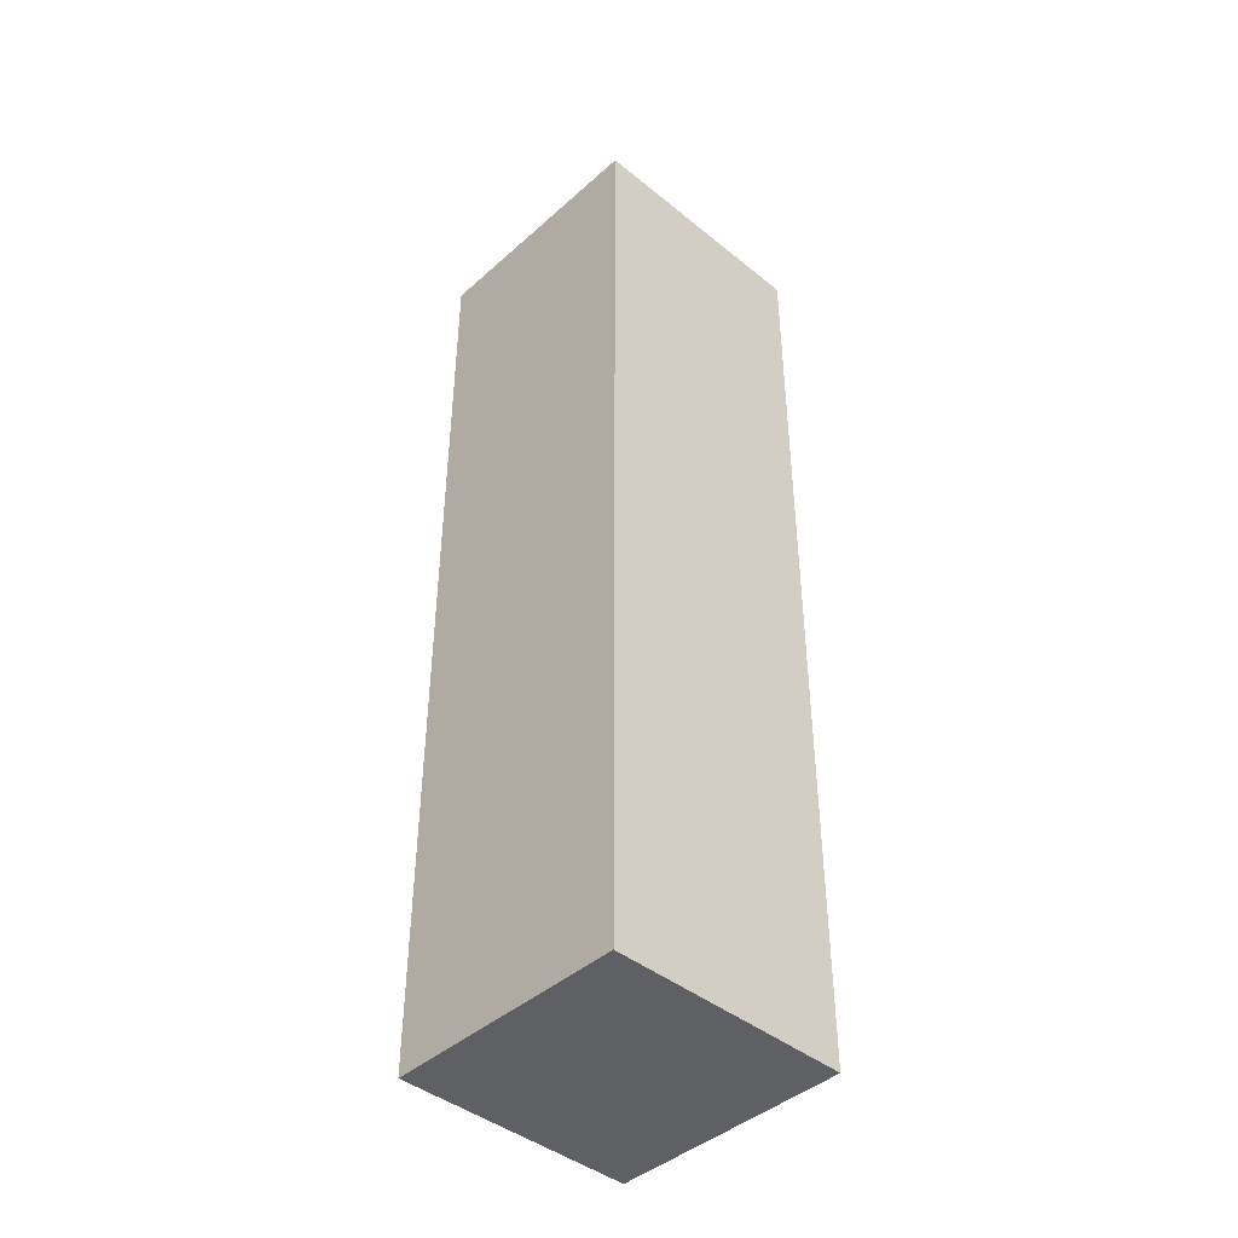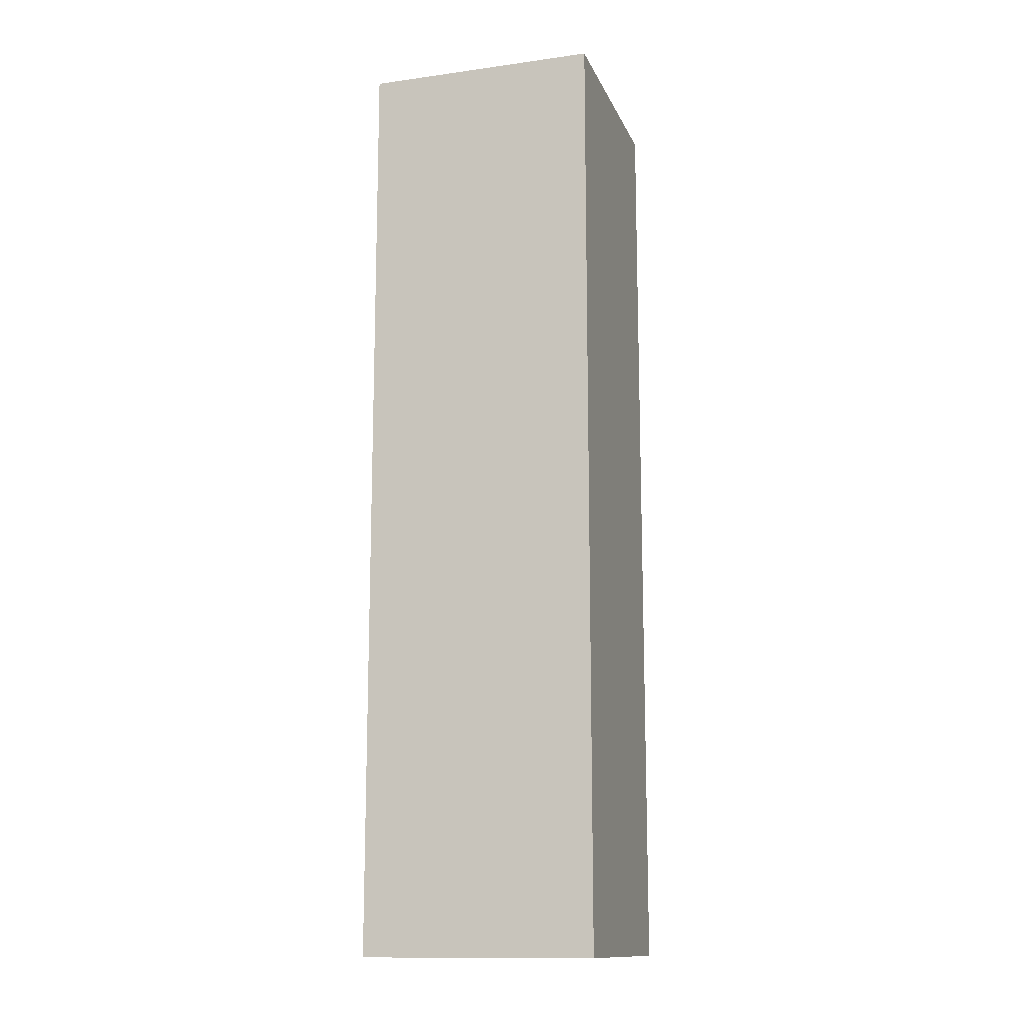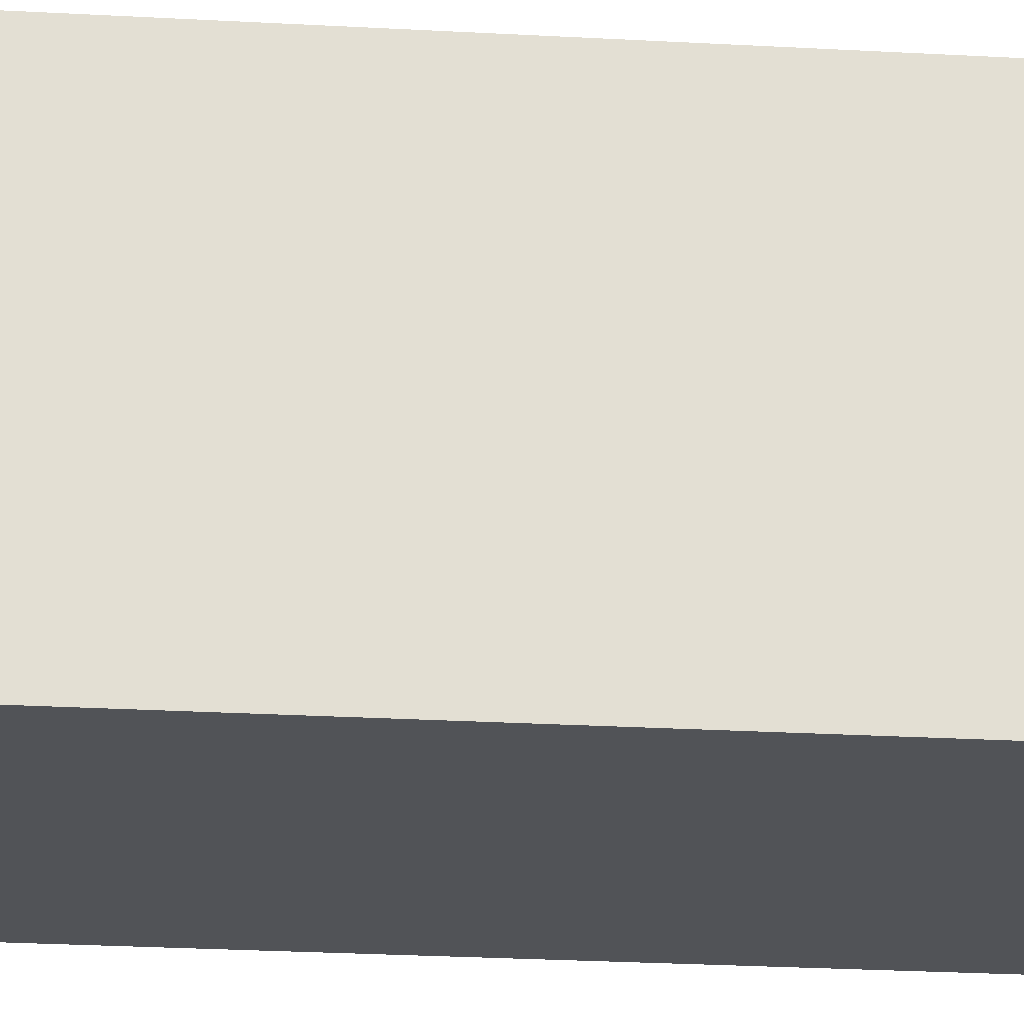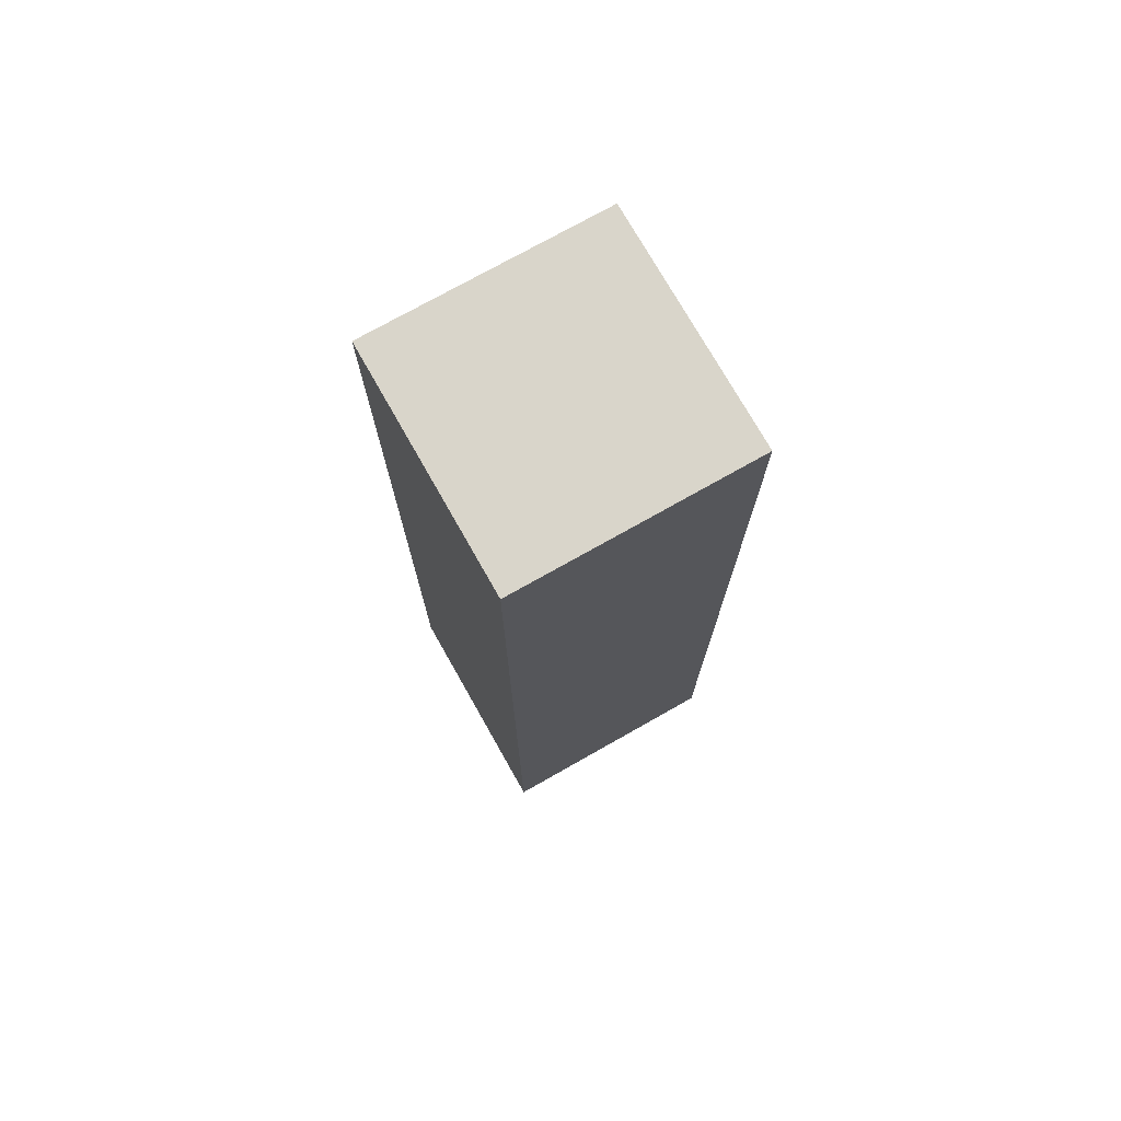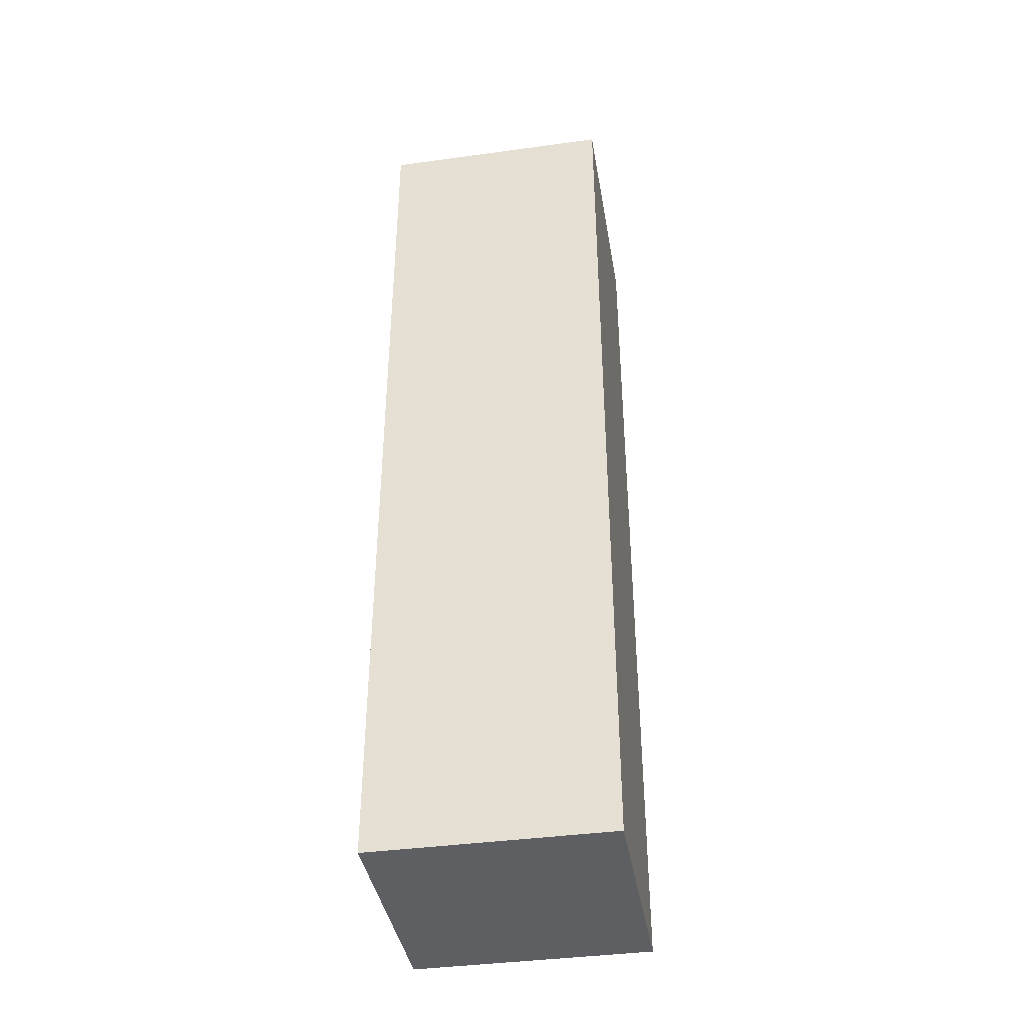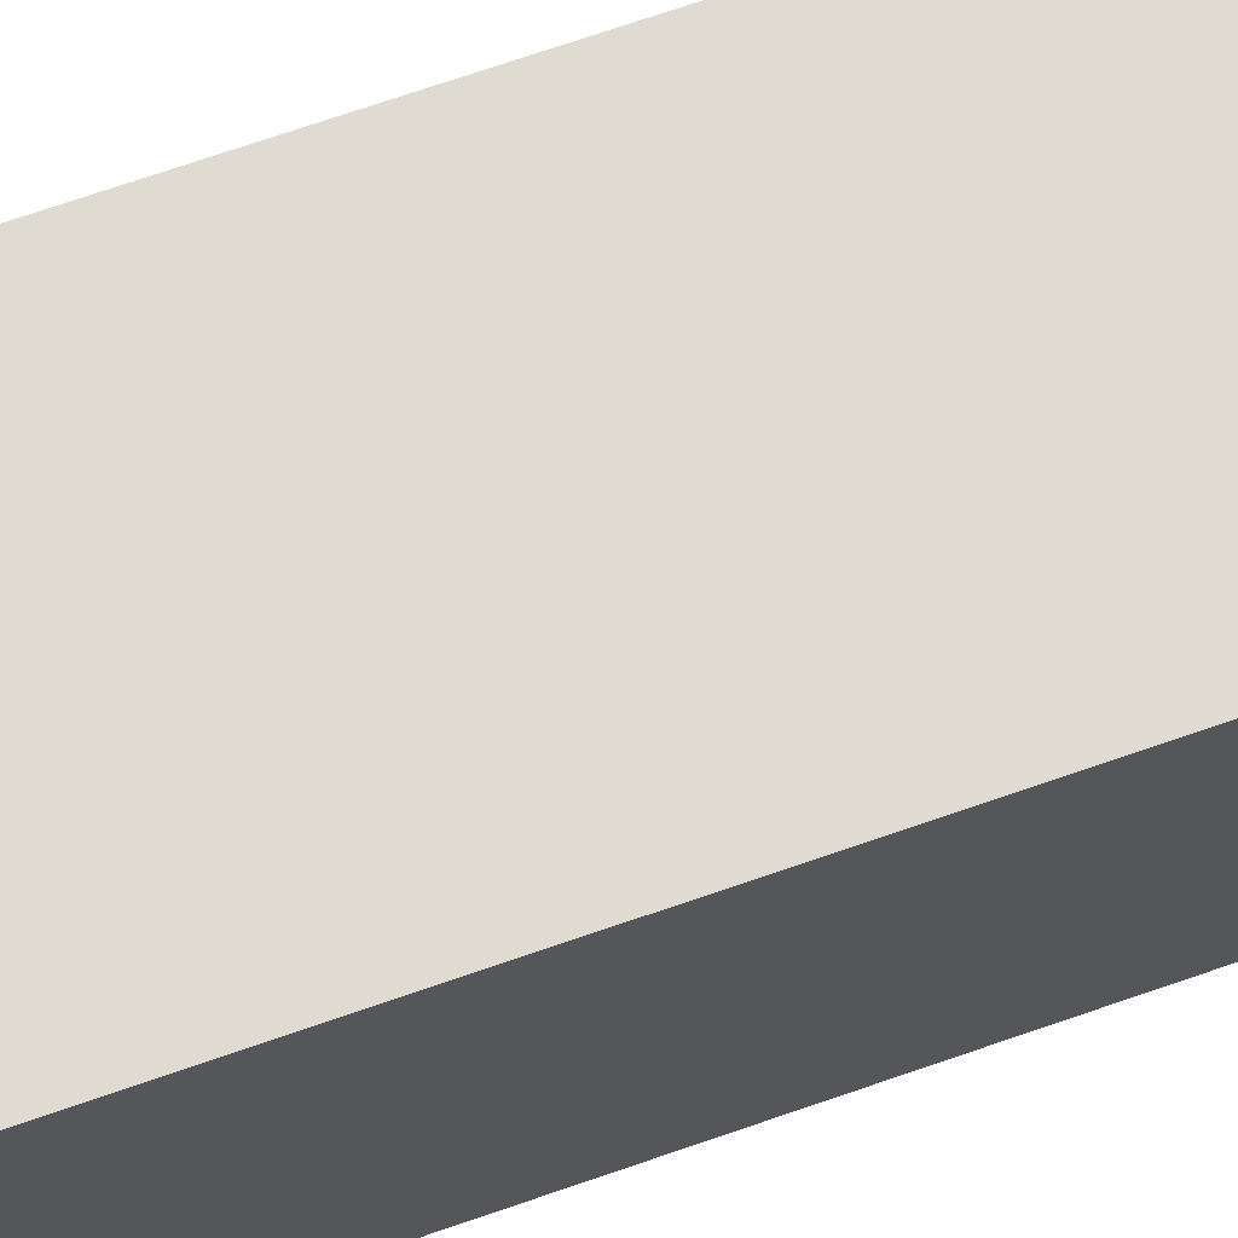
<metadata>
{"format":"obj","ext":"obj","renderer":"f3d","projection":"perspective","resolution":1024,"background":"white","views":[{"elev":-43.1,"azim":136.3,"up":"+Y"},{"elev":-13.5,"azim":-162.8,"up":"+Y"},{"elev":-22.1,"azim":-95.9,"up":"+Z"},{"elev":74.5,"azim":150.5,"up":"+Y"},{"elev":-39.8,"azim":-170.4,"up":"+Y"},{"elev":70.2,"azim":-109.2,"up":"+Z"}]}
</metadata>
<code>
o
v 0.2 0.3 -0.1
v 0.2 0.3 -0.2
v 0.2 0.7 -0.1
v 0.2 0.7 -0.2
v 0.3 0.3 -0.1
v 0.3 0.3 -0.2
v 0.3 0.7 -0.1
v 0.3 0.7 -0.2
v 0.2 0.3 -0.1
v 0.2 0.7 -0.1
v 0.3 0.3 -0.1
v 0.3 0.7 -0.1
v 0.2 0.3 -0.2
v 0.2 0.7 -0.2
v 0.3 0.3 -0.2
v 0.3 0.7 -0.2
v 0.2 0.3 -0.1
v 0.3 0.3 -0.1
v 0.2 0.3 -0.2
v 0.3 0.3 -0.2
v 0.2 0.7 -0.1
v 0.3 0.7 -0.1
v 0.2 0.7 -0.2
v 0.3 0.7 -0.2
f 3 2 1
f 4 2 3
f 5 6 7
f 7 6 8
f 11 10 9
f 12 10 11
f 13 14 15
f 15 14 16
f 19 18 17
f 20 18 19
f 21 22 23
f 23 22 24

</code>
